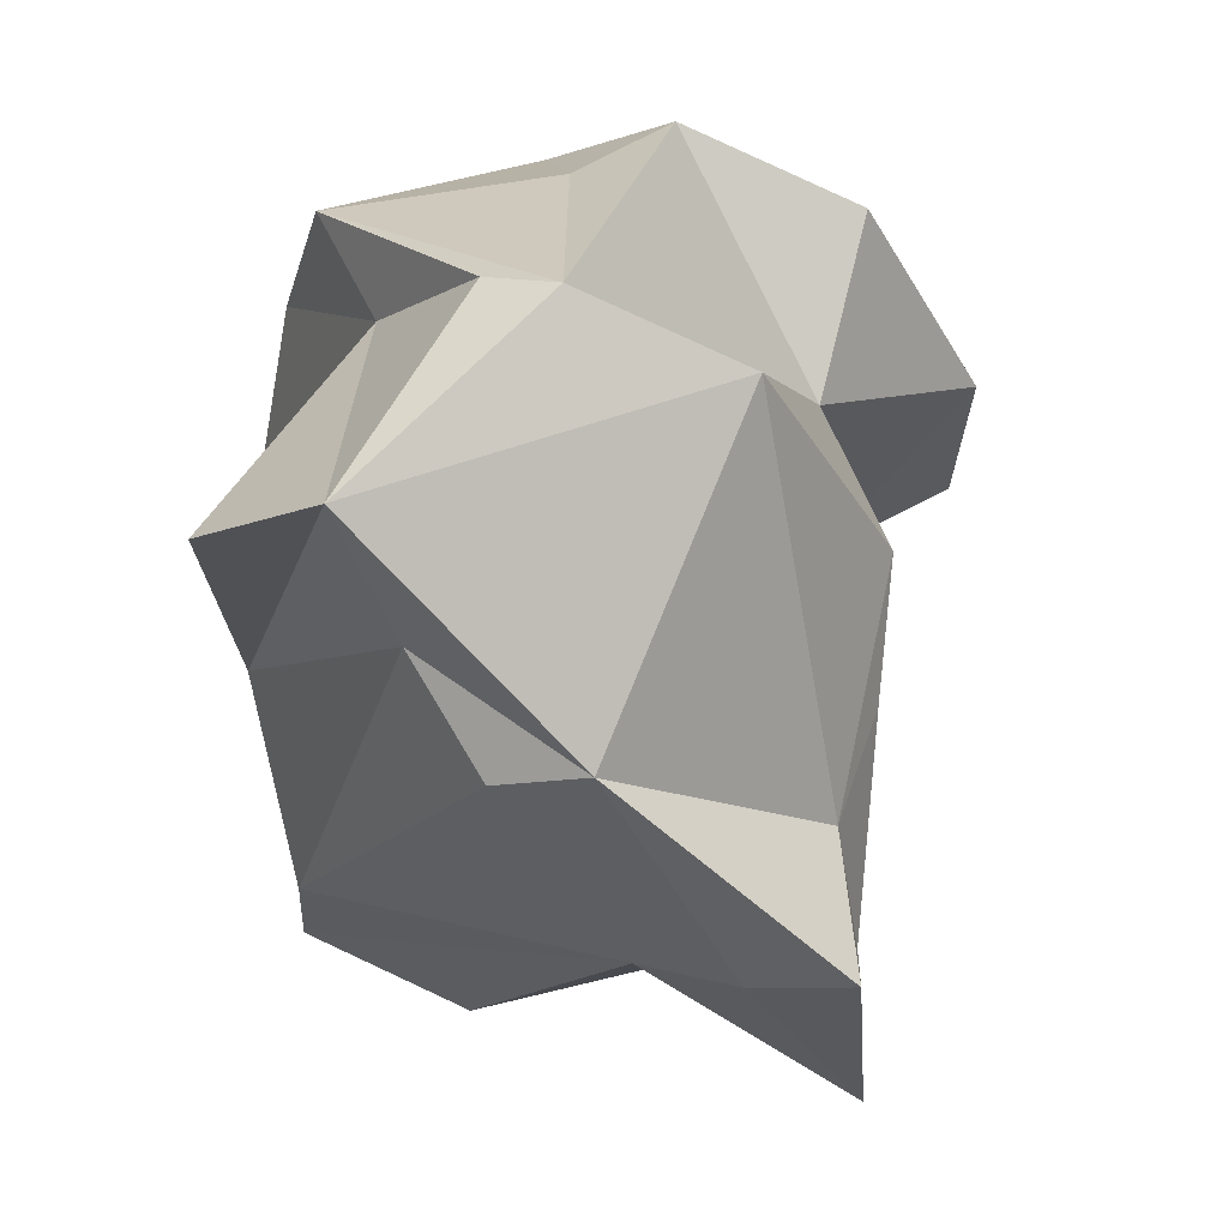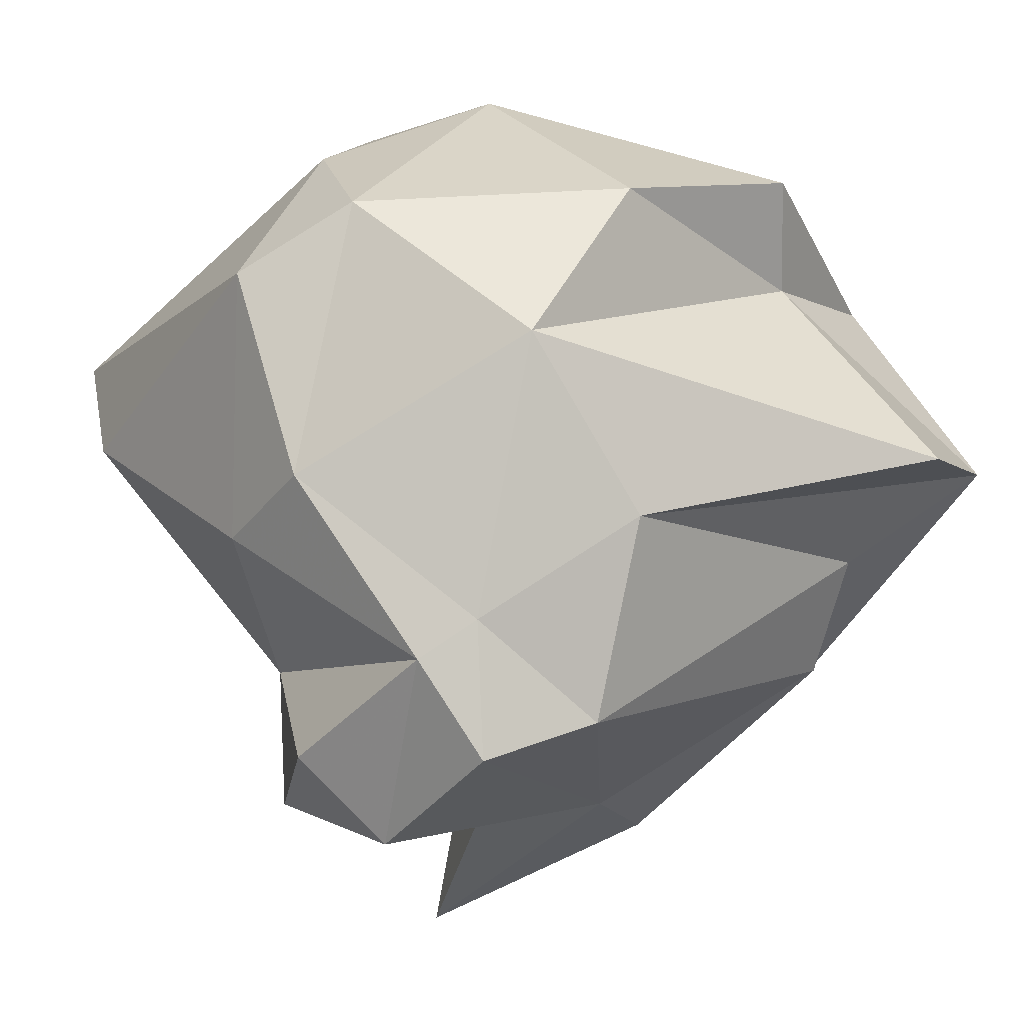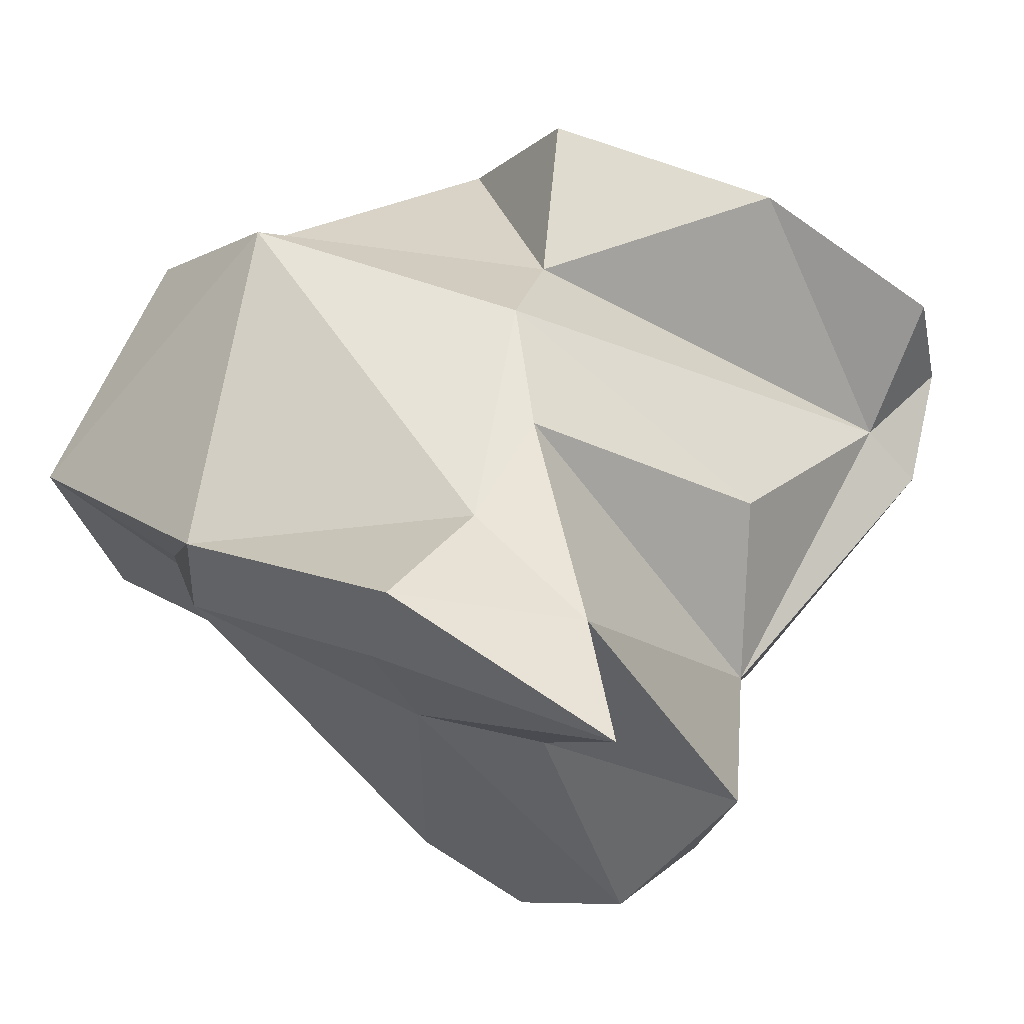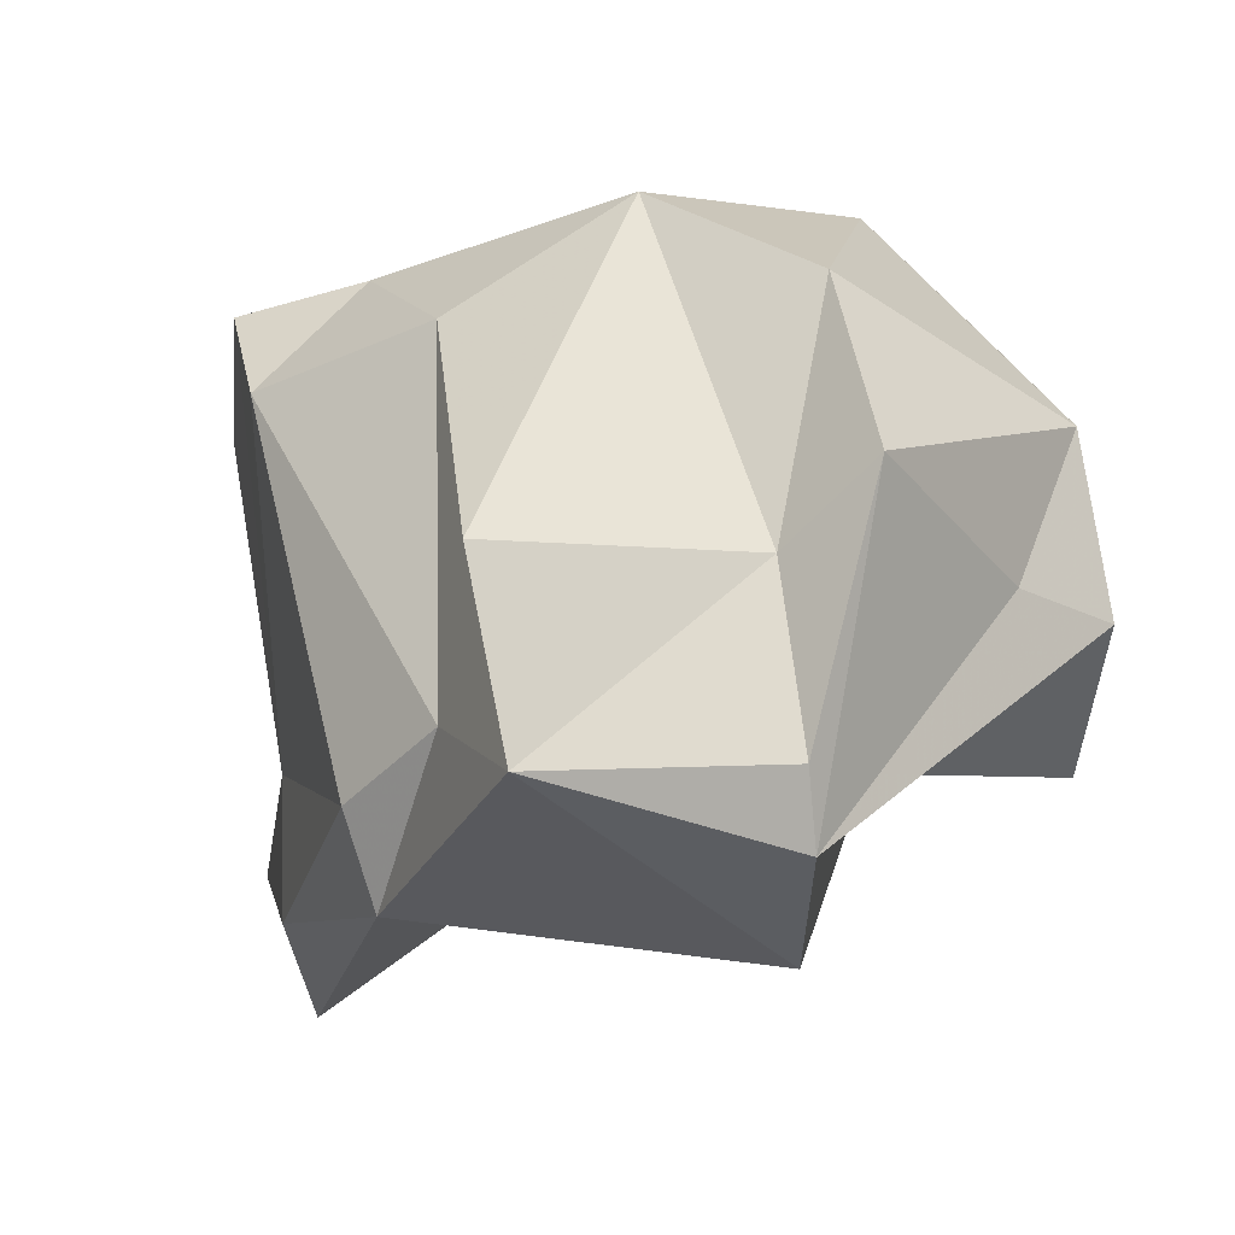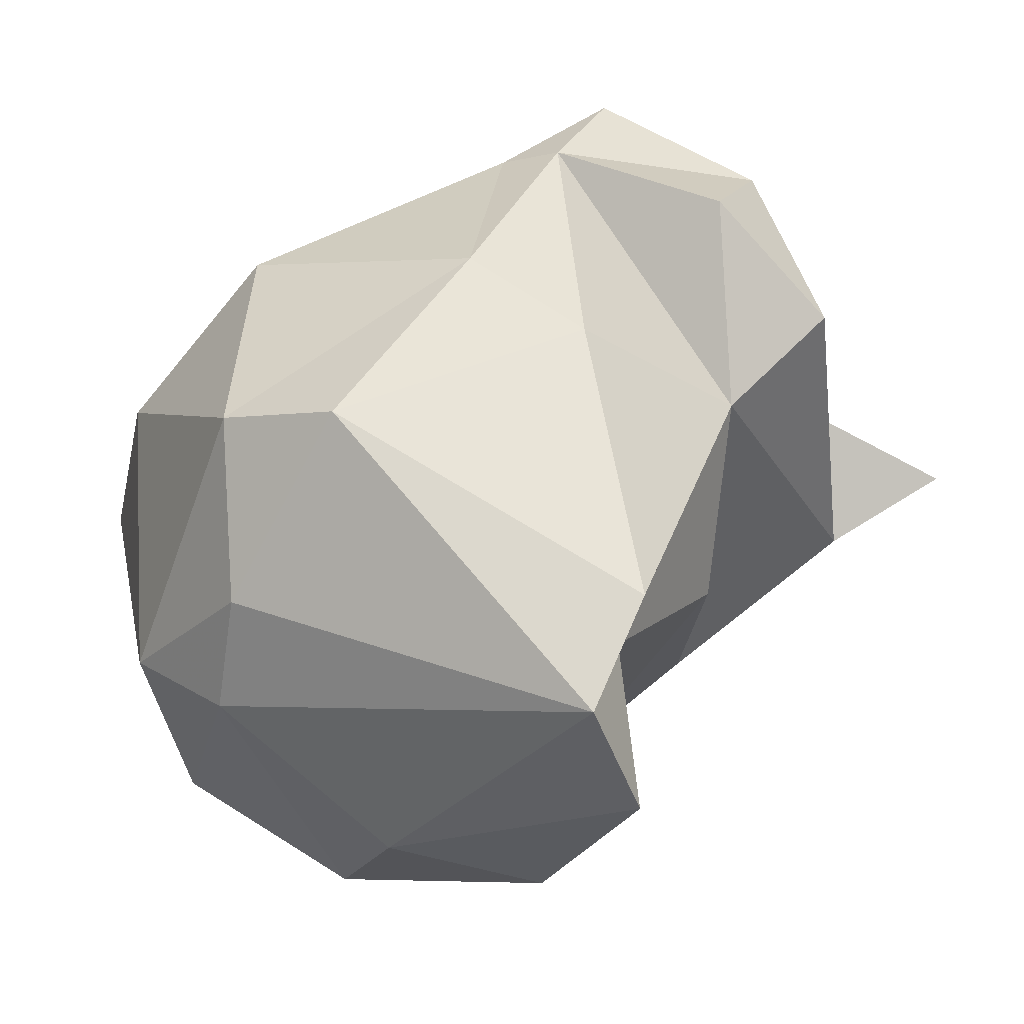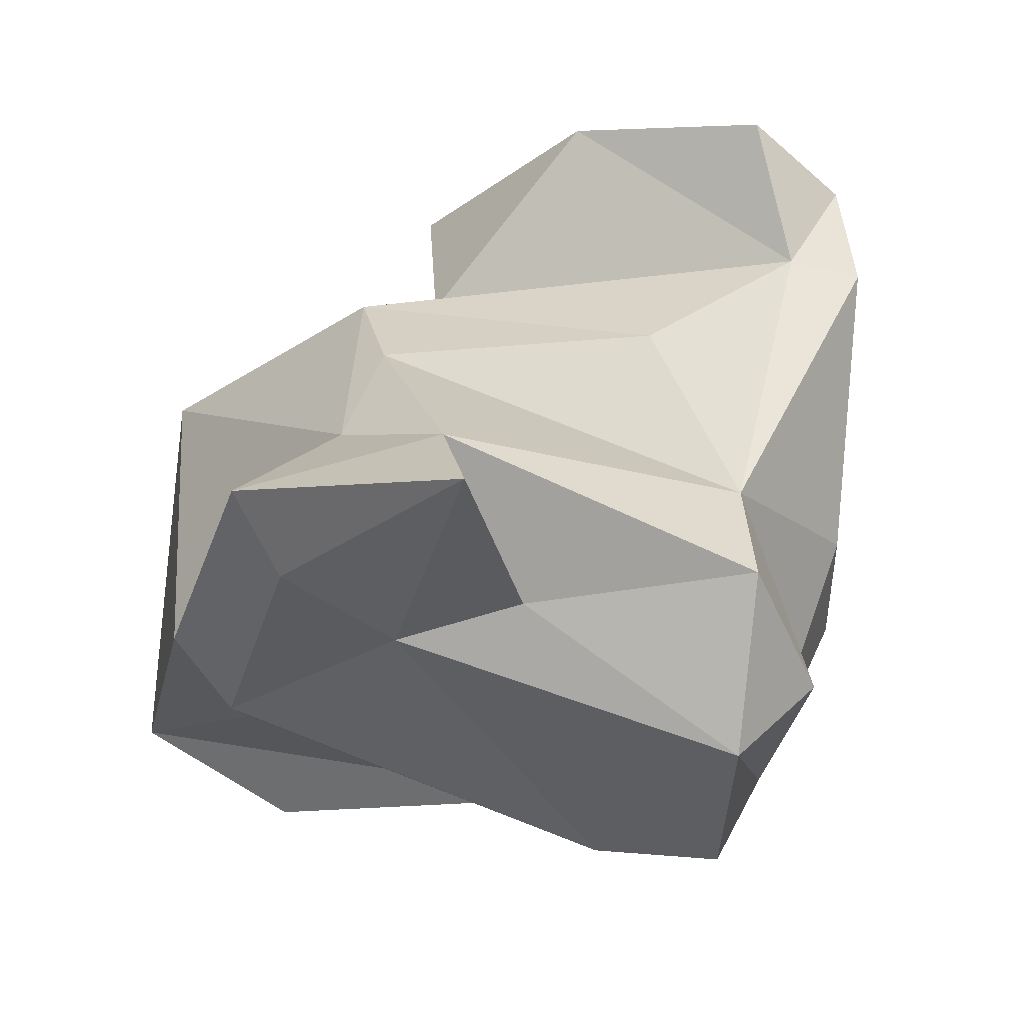
<metadata>
{"format":"obj","ext":"obj","renderer":"f3d","projection":"perspective","resolution":1024,"background":"white","views":[{"elev":-5.7,"azim":-17.9,"up":"+Z"},{"elev":-8.6,"azim":-132.5,"up":"+Z"},{"elev":-39.3,"azim":44.8,"up":"+Z"},{"elev":-33.7,"azim":-70.4,"up":"+Y"},{"elev":59.7,"azim":54.1,"up":"+Y"},{"elev":-67.0,"azim":81.4,"up":"+Z"}]}
</metadata>
<code>
v 160.4 259.9 81.25
v 163.6 262.3 89.02
v 163.3 268.2 79.21
v 165.5 271.8 76.5
v 164.1 271.3 83.65
v 164.7 261.2 86.38
v 165.8 256.8 86.56
v 165.5 271.6 73.02
v 164.7 258.6 79
v 169.3 274.6 80.26
v 164.6 268.5 74.06
v 162.3 255.7 81.54
v 166.7 272.7 75.53
v 170.9 262.2 72.37
v 168.2 256.4 76.23
v 164.1 267.8 87.94
v 169.6 271.2 71.07
v 166.4 258.2 76.11
v 172.5 259.2 71.86
v 168.8 273.2 87.53
v 169.5 262.5 90.36
v 170.3 267.1 91.84
v 174.6 257.7 71.9
v 167.2 255.5 86.26
v 170.8 273.2 73.27
v 171.3 275 85.78
v 172.5 274.2 79.01
v 176.9 263.2 69.13
v 174.2 271 72.23
v 172.5 265.3 72.23
v 179.2 273.8 82.25
v 174.8 270.7 75.86
v 171.5 255.3 84.62
v 175.1 260.2 75.42
v 172.2 262.9 91.91
v 173.4 268.7 91.12
v 179.2 272 82.94
v 180.8 273.2 84.9
v 176.6 262.7 72.66
v 176.4 261 78.18
v 172.4 271.4 89.82
v 175.6 262.3 85.26
v 176.5 260.2 81.64
v 177.8 267.9 78.75
v 176.6 261.8 89.91
v 181.1 265.6 86.56
v 178.3 266.5 89.37
v 182.5 270.5 84.71
g foo
f 15 9 18
f 19 15 18
f 23 15 19
f 18 9 11
f 23 19 28
f 19 18 14
f 28 19 14
f 30 28 14
f 14 18 11
f 17 30 14
f 17 14 8
f 14 11 8
f 15 12 9
f 23 34 15
f 3 12 1
f 9 12 3
f 34 23 39
f 23 28 39
f 9 3 11
f 39 28 30
f 39 30 29
f 4 8 11
f 8 4 13
f 29 30 17
f 13 17 8
f 25 17 13
f 29 17 25
f 12 15 33
f 15 34 33
f 12 6 1
f 34 39 40
f 32 40 39
f 39 29 32
f 4 11 3
f 13 32 25
f 32 29 25
f 12 33 24
f 24 7 12
f 43 33 34
f 6 12 7
f 43 34 40
f 44 43 40
f 3 1 5
f 5 1 6
f 32 44 40
f 5 4 3
f 37 44 32
f 4 5 10
f 27 13 10
f 13 4 10
f 27 32 13
f 42 24 33
f 24 2 7
f 33 43 42
f 2 6 7
f 42 43 37
f 37 43 44
f 16 6 2
f 16 5 6
f 20 10 5
f 10 20 26
f 32 31 37
f 27 31 32
f 21 24 35
f 35 24 42
f 21 2 24
f 22 2 21
f 37 46 42
f 16 2 22
f 16 20 5
f 10 26 27
f 26 31 27
f 42 45 35
f 42 46 45
f 21 35 22
f 48 46 37
f 20 16 22
f 22 41 20
f 48 37 38
f 38 37 31
f 26 20 41
f 26 41 38
f 38 31 26
f 36 35 45
f 47 36 45
f 47 45 46
f 22 35 36
f 46 48 47
f 41 22 36
f 38 36 47
f 38 47 48
f 41 36 38
g

</code>
